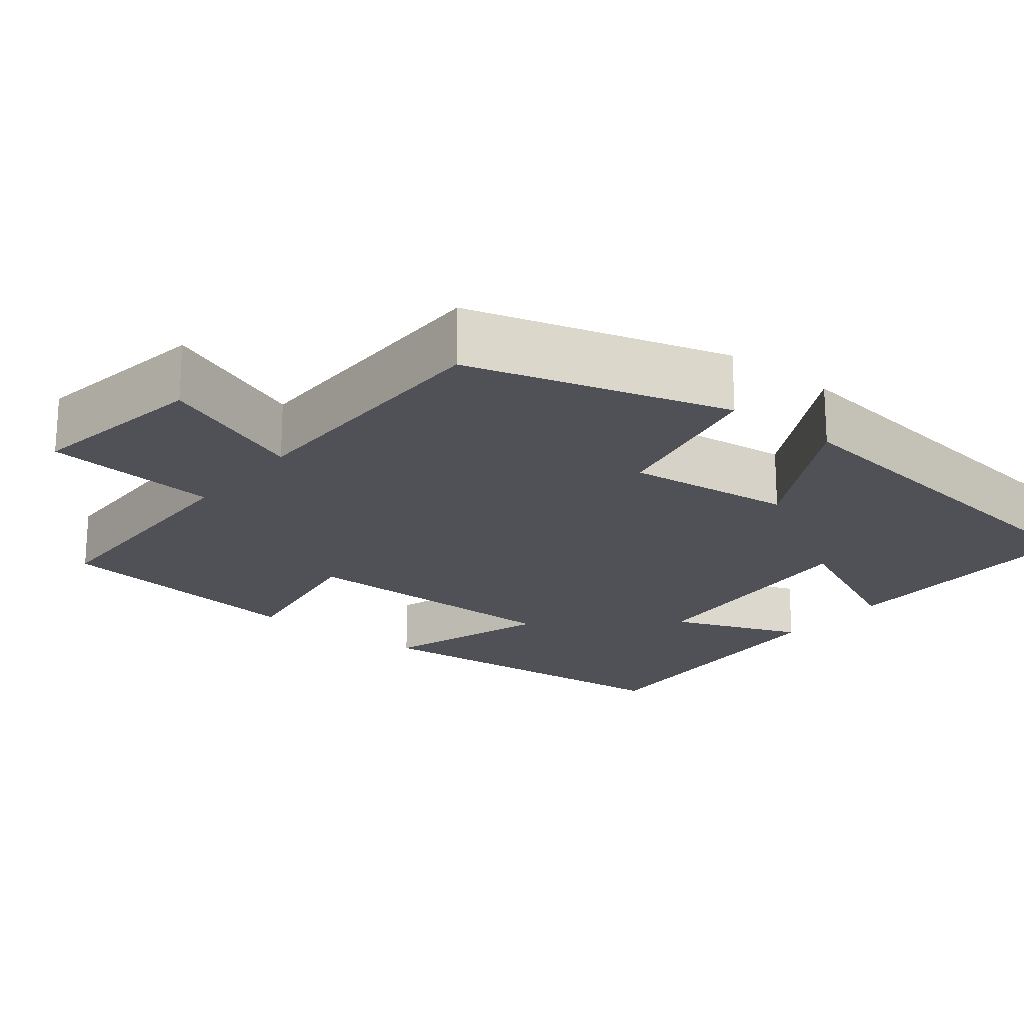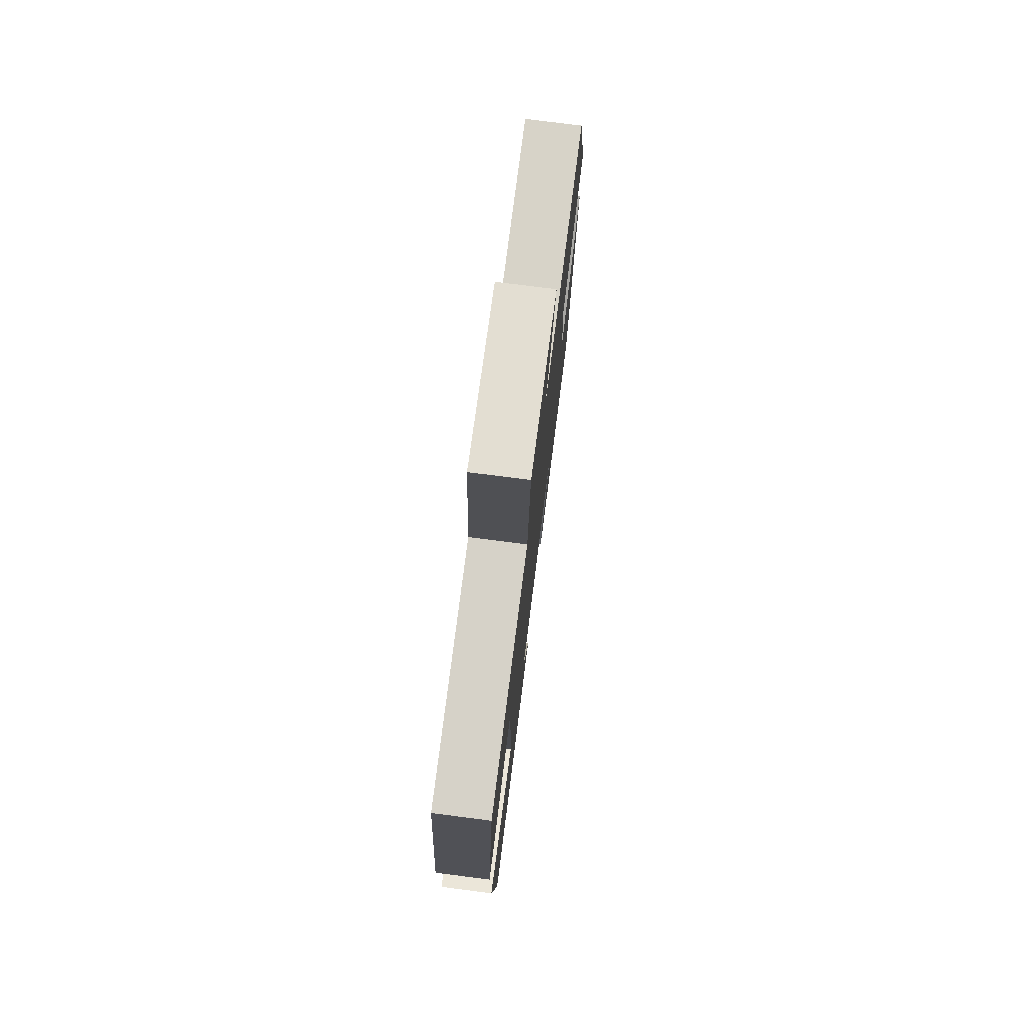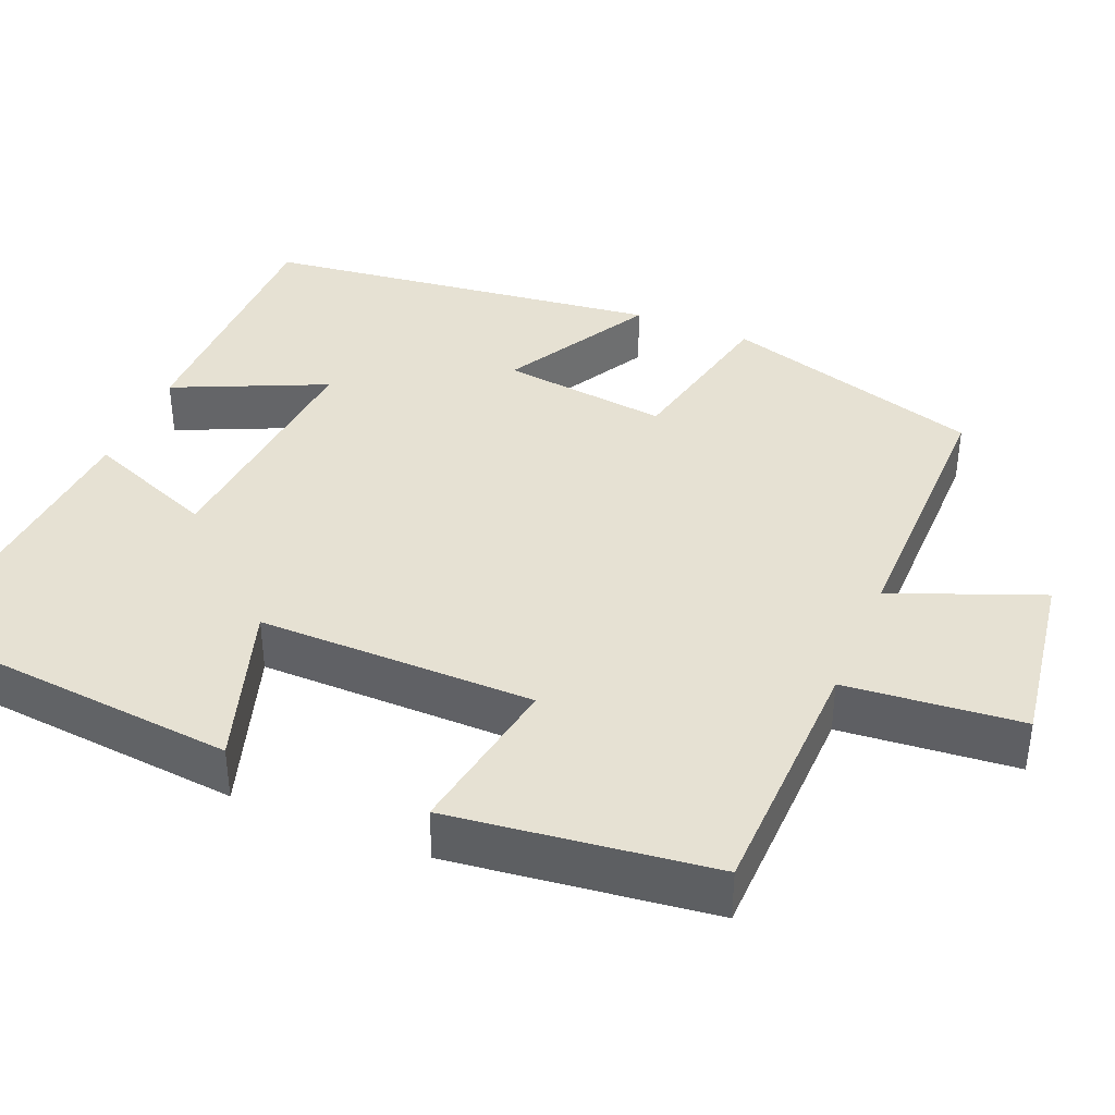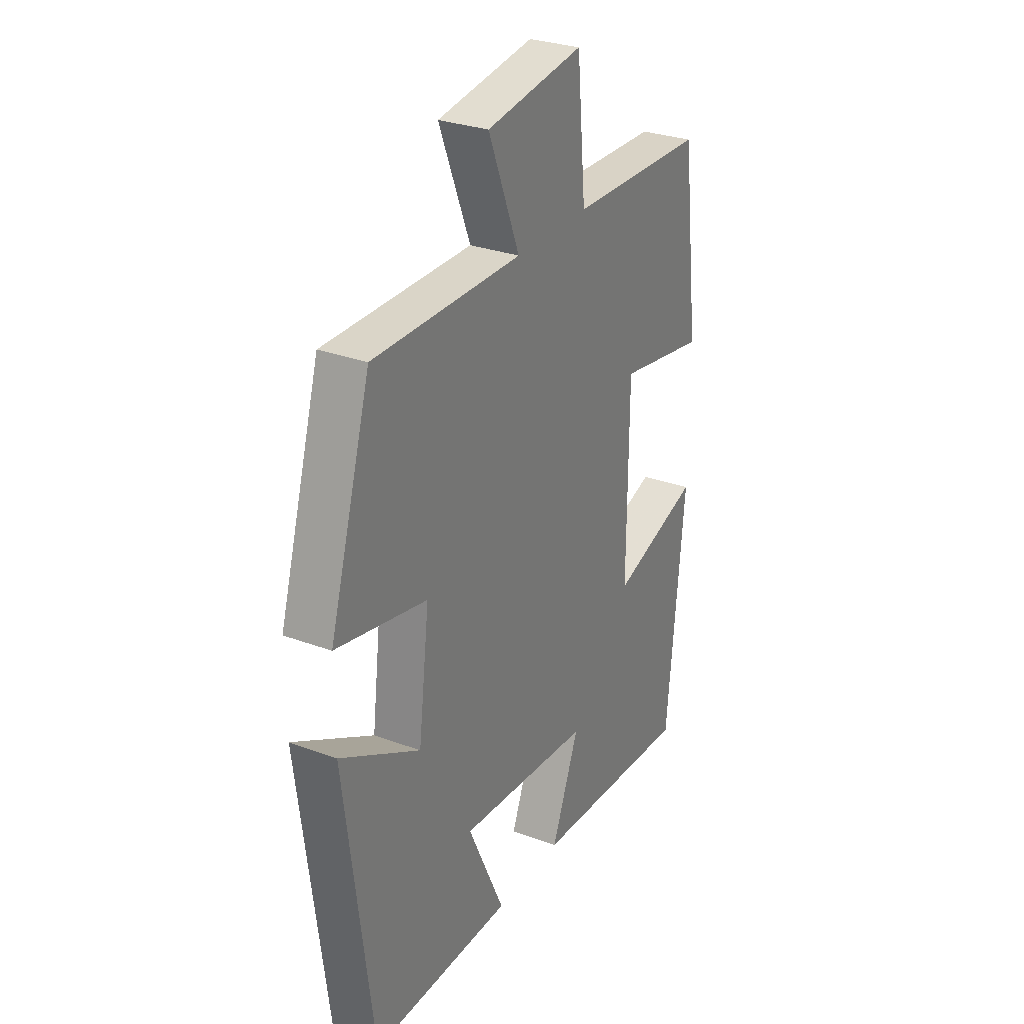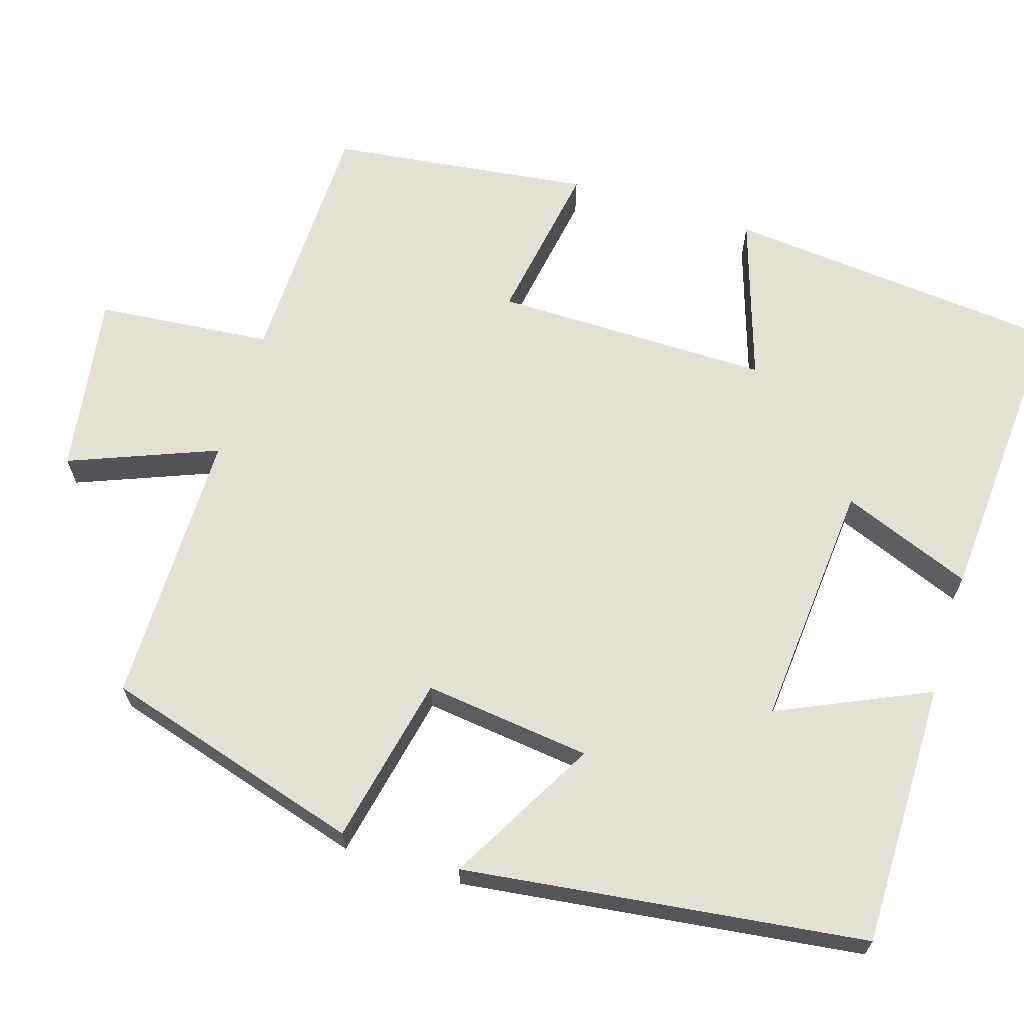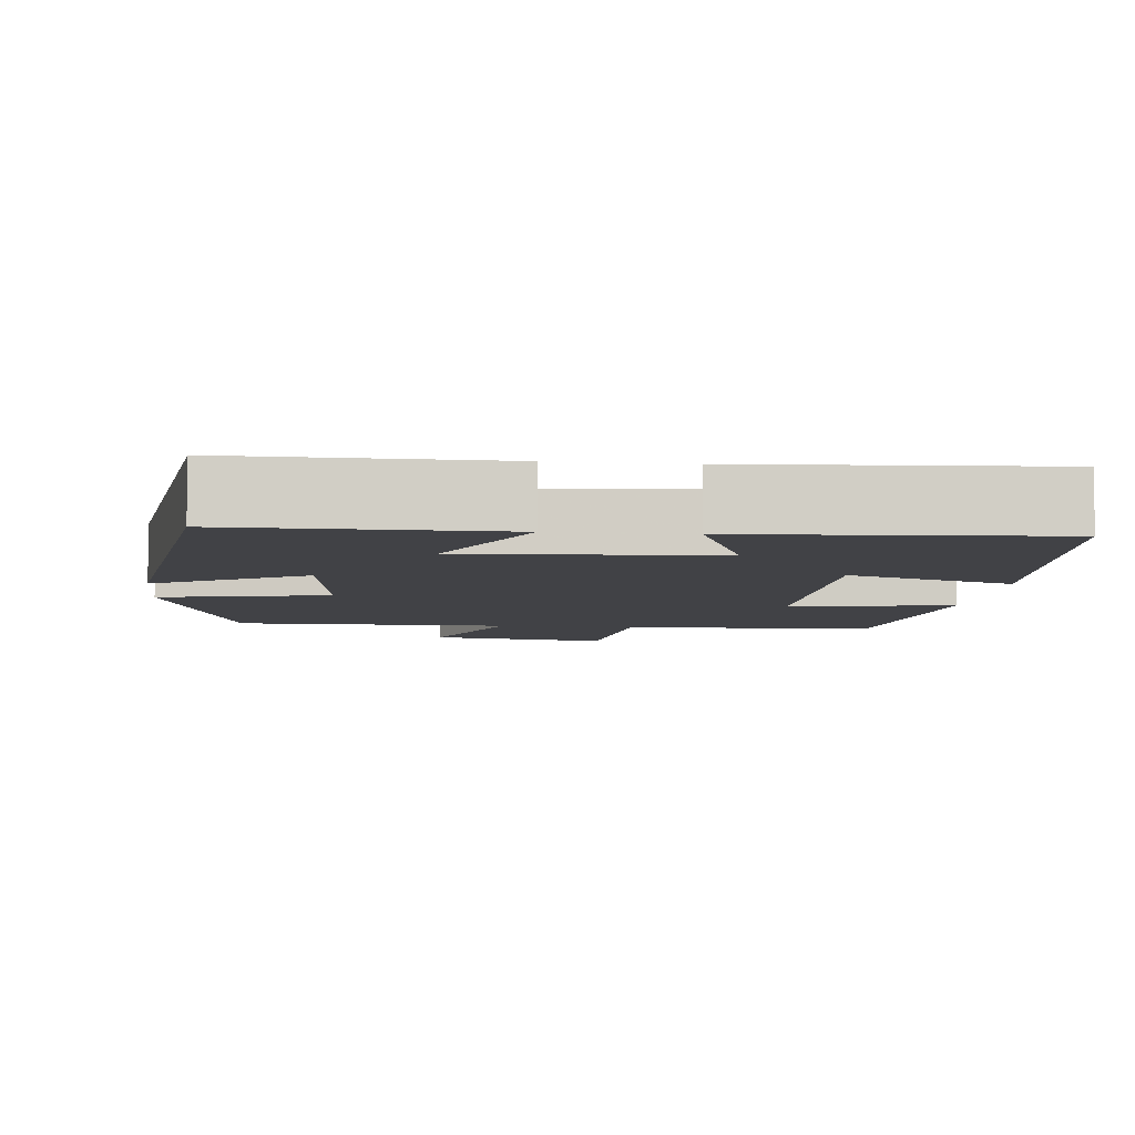
<metadata>
{"format":"obj","ext":"obj","renderer":"f3d","projection":"perspective","resolution":1024,"background":"white","views":[{"elev":-20.5,"azim":51.3,"up":"+Y"},{"elev":76.5,"azim":-82.7,"up":"+Z"},{"elev":38.6,"azim":-67.3,"up":"+Y"},{"elev":29.2,"azim":118.9,"up":"+Z"},{"elev":66.0,"azim":107.3,"up":"+Y"},{"elev":-6.6,"azim":173.8,"up":"+Y"}]}
</metadata>
<code>
v 0.401 0.07 0.5
v 0.5 0.07 0.167
v 0.283 0.07 0.121
v 0.309 0.07 -0.093
v 0.5 0.07 0.013
v 0.435 0.07 -0.501
v 0.095 0.07 -0.5
v 0.183 0.07 -0.307
v -0.135 0.07 -0.333
v -0.069 0.07 -0.5
v -0.459 0.07 -0.526
v -0.5 0.07 -0.091
v -0.288 0.07 -0.16
v -0.29 0.07 0.194
v -0.5 0.07 0.159
v -0.458 0.07 0.493
v -0.132 0.07 0.5
v -0.111 0.07 0.725
v 0.121 0.07 0.689
v 0.046 0.07 0.5
v 0.401 0 0.5
v 0.5 0 0.167
v 0.283 0 0.121
v 0.309 0 -0.093
v 0.5 0 0.013
v 0.435 0 -0.501
v 0.095 0 -0.5
v 0.183 0 -0.307
v -0.135 0 -0.333
v -0.069 0 -0.5
v -0.459 0 -0.526
v -0.5 0 -0.091
v -0.288 0 -0.16
v -0.29 0 0.194
v -0.5 0 0.159
v -0.458 0 0.493
v -0.132 0 0.5
v -0.111 0 0.725
v 0.121 0 0.689
v 0.046 0 0.5
f 17 18 19 20
f 14 15 16 17
f 13 14 17 20
f 10 11 12 13
f 9 10 13
f 8 9 13 20
f 5 6 7 8
f 4 5 8
f 3 4 8 20
f 1 2 3 20
f 40 39 38 37
f 37 36 35 34
f 40 37 34 33
f 33 32 31 30
f 33 30 29
f 40 33 29 28
f 28 27 26 25
f 28 25 24
f 40 28 24 23
f 40 23 22 21
f 1 21 22 2
f 2 22 23 3
f 3 23 24 4
f 4 24 25 5
f 5 25 26 6
f 6 26 27 7
f 7 27 28 8
f 8 28 29 9
f 9 29 30 10
f 10 30 31 11
f 11 31 32 12
f 12 32 33 13
f 13 33 34 14
f 14 34 35 15
f 15 35 36 16
f 16 36 37 17
f 17 37 38 18
f 18 38 39 19
f 19 39 40 20
f 20 40 21 1

</code>
